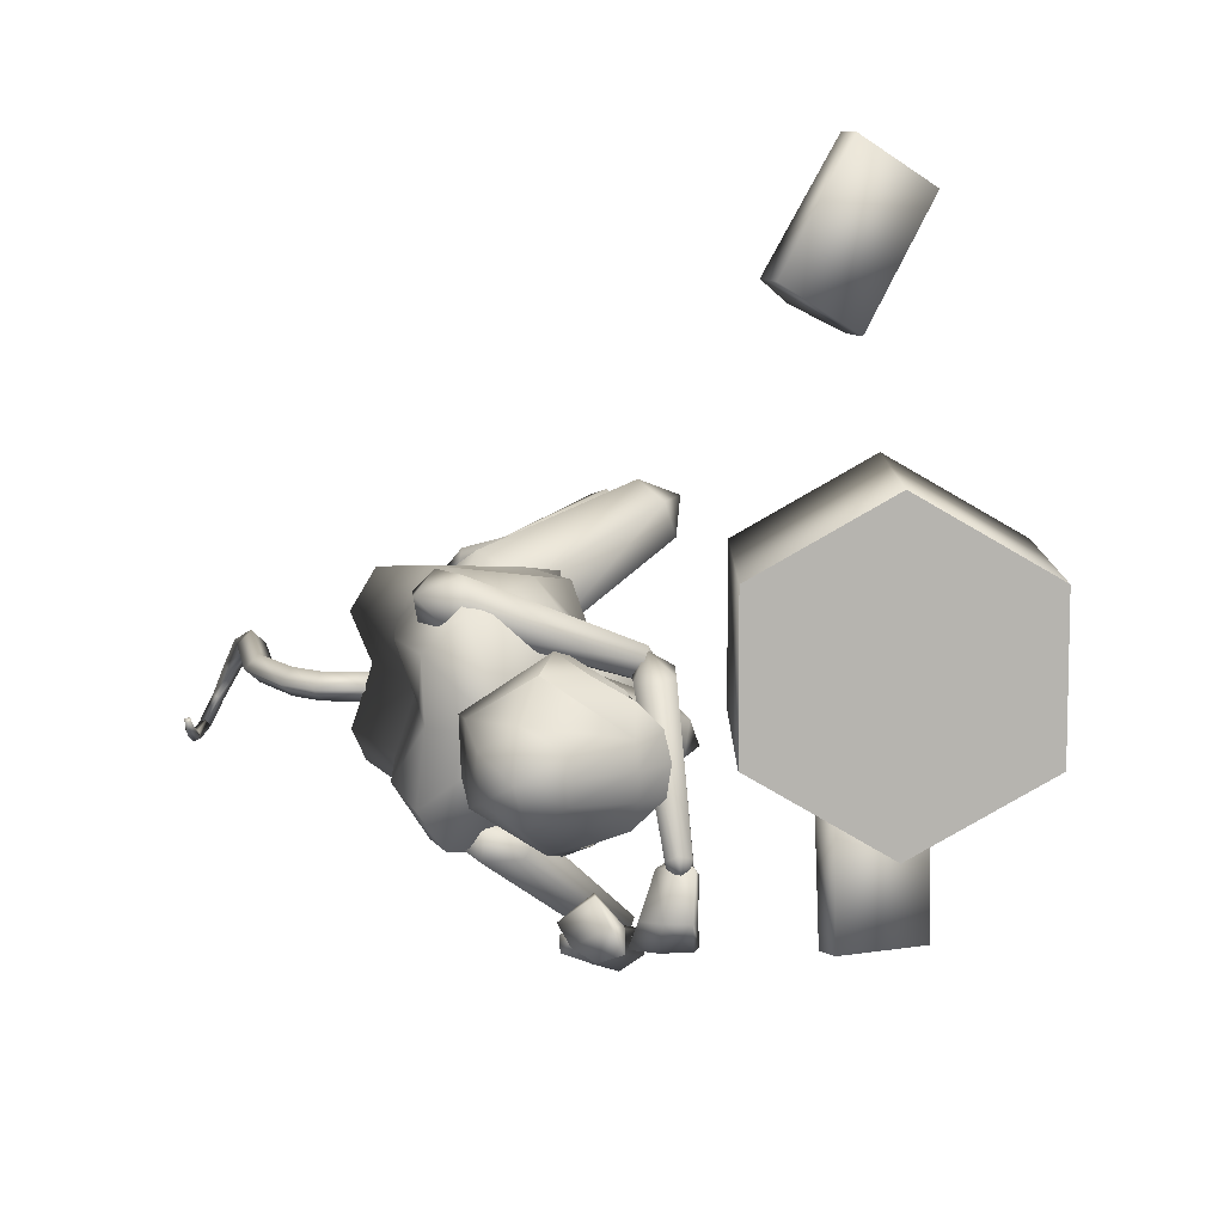
<metadata>
{"format":"obj","ext":"obj","renderer":"f3d","projection":"perspective","resolution":1024,"background":"white","views":[{"elev":9.5,"azim":-0.0,"up":"+Y"}]}
</metadata>
<code>
o log2_Cylinder.016
v 0.495 0.7834 -0.3183
v 0.6946 1.138 -0.3927
v 0.5697 0.7143 -0.4472
v 0.7692 1.069 -0.5216
v 0.711 0.6441 -0.4025
v 0.9105 0.9985 -0.4769
v 0.9387 0.9981 -0.4037
v 0.7475 0.6435 -0.3075
v 0.5323 0.7828 -0.2214
v 0.727 1.137 -0.3083
f 10 7 2
f 7 6 2
f 6 4 2
f 9 1 8
f 8 1 5
f 1 3 5
f 2 1 9
f 2 9 10
f 1 2 4
f 1 4 3
f 3 4 6
f 3 6 5
f 5 6 7
f 5 7 8
f 10 9 8
f 10 8 7
o log_Cylinder.017
v 0.8825 -0.5129 -0.4188
v 0.8954 -0.8948 -0.392
v 0.7188 -0.5206 -0.45
v 0.7317 -0.9026 -0.4232
v 0.6408 -0.5129 -0.3027
v 0.6537 -0.8948 -0.2759
v 0.6899 -0.8883 -0.2006
v 0.6878 -0.5045 -0.2051
v 0.9304 -0.5043 -0.3191
v 0.9371 -0.8873 -0.3052
f 20 17 12
f 17 16 12
f 16 14 12
f 19 11 18
f 18 11 15
f 11 13 15
f 12 11 19
f 12 19 20
f 11 12 14
f 11 14 13
f 13 14 16
f 13 16 15
f 15 16 17
f 15 17 18
f 20 19 18
f 20 18 17
o table_Cylinder.015
v 0.7685 0.3945 -0.01307
v 0.7685 0.3945 0.6813
v 1.127 0.1878 -0.01307
v 1.127 0.1878 0.6813
v 1.127 -0.2256 -0.01307
v 1.127 -0.2256 0.6813
v 0.7685 -0.4323 -0.01307
v 0.7685 -0.4323 0.6813
v 0.4105 -0.2256 -0.01307
v 0.4105 -0.2256 0.6813
v 0.4105 0.1878 -0.01307
v 0.4105 0.1878 0.6813
f 24 22 32
f 24 32 26
f 32 30 26
f 30 28 26
f 21 23 31
f 23 25 31
f 25 29 31
f 25 27 29
f 21 22 24
f 21 24 23
f 23 24 26
f 23 26 25
f 25 26 28
f 25 28 27
f 27 28 30
f 27 30 29
f 22 21 31
f 22 31 32
f 29 30 32
f 29 32 31
o axe_Cylinder.014
v 0.2261 -0.338 1.546
v -0.2556 -0.3435 1.739
v 0.2173 -0.3163 1.525
v -0.2644 -0.3219 1.718
v 0.2252 -0.2933 1.545
v -0.2566 -0.2988 1.738
v 0.234 -0.3149 1.567
v -0.2478 -0.3205 1.76
v 0.05171 -0.3336 1.838
v -0.2351 -0.3369 1.953
v -0.1168 -0.3375 1.654
v -0.2397 -0.3389 1.704
v -0.116 -0.2946 1.658
v -0.2388 -0.296 1.707
f 33 34 36
f 33 36 35
f 35 36 38
f 35 38 37
f 36 34 40
f 36 40 38
f 34 33 39
f 34 39 40
f 37 38 40
f 37 40 39
f 33 35 37
f 33 37 39
f 41 42 44
f 41 44 43
f 44 42 46
f 43 44 46
f 43 46 45
f 45 46 42
f 45 42 41
f 41 43 45
o head.002_Sphere.002
v -0.138 -0.1068 1.556
v -0.1603 -0.08187 1.382
v -0.1156 0.03157 1.689
v -0.1448 0.06763 1.557
v -0.1652 0.0427 1.382
v -0.1181 0.05019 1.326
v -0.004868 0.03666 1.31
v -0.04537 -0.01631 1.767
v -0.03384 0.08512 1.714
v -0.003143 0.1604 1.599
v 0.02406 0.1887 1.503
v 0.05336 0.163 1.406
v 0.0769 0.09022 1.335
v 0.05184 0.03796 1.738
v 0.05575 -0.06276 1.738
v -0.02602 -0.1163 1.714
v 0.0104 -0.1885 1.598
v 0.0397 -0.2142 1.502
v 0.0669 -0.1859 1.405
v 0.08472 -0.1112 1.334
v -0.1117 -0.06915 1.689
v -0.1128 -0.08568 1.326
v -0.000959 -0.06405 1.31
v -0.00231 0.1599 1.599
v -0.00327 0.1599 1.6
v 0.09696 -0.1784 1.566
v 0.08958 0.156 1.565
v 0.05386 -0.0142 1.738
v 0.02406 0.1887 1.503
v 0.05336 0.163 1.406
v 0.1453 0.07871 1.641
v 0.1633 0.1188 1.541
v 0.152 -0.09573 1.641
v 0.173 -0.1323 1.541
v 0.0397 -0.2142 1.502
v 0.0669 -0.1859 1.405
v 0.2082 -0.006856 1.567
v 0.09696 -0.1784 1.566
v 0.08958 0.156 1.565
v 0.1532 -0.005305 1.65
v -0.004868 0.03666 1.31
v 0.05336 0.163 1.406
v 0.0769 0.09022 1.335
v 0.1633 0.1188 1.541
v 0.1579 0.081 1.471
v 0.1749 0.0604 1.319
v 0.173 -0.1323 1.541
v 0.1647 -0.09345 1.471
v 0.1802 -0.07519 1.319
v 0.08838 -0.01015 1.309
v 0.0669 -0.1859 1.405
v 0.08472 -0.1112 1.334
v -0.000959 -0.06405 1.31
v 0.2172 -0.0331 1.478
v 0.2153 0.01494 1.478
v 0.2082 -0.006856 1.567
v 0.1445 -0.05458 1.562
v 0.1419 0.04781 1.563
v 0.1755 -0.03853 1.467
v 0.1737 0.02046 1.467
v 0.2221 -0.007219 1.315
v 0.2168 0.006387 1.4
v 0.2175 -0.0222 1.4
v 0.1635 0.0251 1.491
v 0.1666 -0.04084 1.49
v 0.1636 -0.0245 1.548
v 0.1623 0.009366 1.549
v 0.1985 -4.4e-05 1.531
v 0.1992 -0.01572 1.53
v 0.1727 -0.09761 1.397
v 0.1649 -0.05412 1.411
v 0.1616 0.03737 1.411
v 0.1657 0.08393 1.397
v 0.2383 -0.07633 1.602
v 0.2485 -0.009081 1.6
v 0.1815 0.1097 1.602
v 0.2332 0.05681 1.603
v 0.06909 -0.1816 1.577
v 0.1703 -0.1427 1.596
v 0.1854 -0.01078 1.663
v 0.1854 -0.07167 1.662
v 0.1786 0.0505 1.663
f 48 47 50
f 48 50 51
f 53 52 58
f 53 58 59
f 52 51 57
f 52 57 58
f 51 50 56
f 51 56 57
f 50 49 55
f 50 55 71
f 50 71 56
f 56 71 70
f 123 128 126
f 123 126 121
f 125 63 124
f 120 127 125
f 66 65 68
f 66 68 69
f 68 48 51
f 68 51 52
f 47 67 49
f 47 49 50
f 69 68 52
f 69 52 53
f 67 54 49
f 49 54 55
f 55 54 60
f 60 54 74
f 61 54 62
f 65 64 48
f 65 48 68
f 47 48 64
f 47 64 63
f 67 47 63
f 67 63 62
f 62 54 67
f 63 64 124
f 70 128 122
f 73 70 122
f 57 56 70
f 57 70 73
f 54 61 74
f 121 126 127
f 121 127 120
f 64 72 124
f 127 61 62
f 127 62 63
f 128 60 74
f 128 74 126
f 126 74 61
f 126 61 127
f 55 60 128
f 71 55 128
f 71 128 70
f 127 63 125
f 128 123 122
f 78 75 85
f 78 77 86
f 78 86 83
f 80 81 82
f 78 85 77
f 81 80 84
f 80 79 84
f 83 86 79
f 83 79 80
f 76 75 78
f 89 88 119
f 89 119 92
f 91 88 90
f 105 100 111
f 114 102 115
f 116 94 97
f 96 99 87
f 96 87 89
f 96 89 92
f 96 95 98
f 96 98 99
f 110 101 106
f 105 106 101
f 105 101 100
f 93 94 103
f 90 102 104
f 115 102 112
f 102 93 103
f 91 90 104
f 95 107 109
f 117 105 94
f 117 94 116
f 92 119 118
f 107 92 108
f 109 107 108
f 95 96 107
f 96 92 107
f 92 118 108
f 105 117 109
f 105 109 108
f 105 108 106
f 110 91 104
f 91 110 106
f 94 105 111
f 102 103 112
f 103 94 111
f 102 113 104
f 113 110 104
f 101 114 115
f 101 115 100
f 101 110 113
f 101 113 114
f 103 111 112
f 100 115 112
f 100 112 111
f 117 95 109
f 95 117 116
f 95 116 97
f 95 97 98
f 119 91 106
f 119 106 118
f 88 91 119
f 118 106 108
f 94 93 97
f 114 113 102
o Cylinder.013_Cylinder
v -0.3648 -0.01107 0.6431
v -0.4983 -0.01109 0.6395
v -0.3695 -0.04427 0.6863
v -0.5151 -0.04507 0.677
v -0.3648 -0.07748 0.6431
v -0.499 -0.07746 0.6367
v -0.3601 -0.04427 0.5999
v -0.4822 -0.04347 0.5992
v -0.5666 -0.009085 0.5962
v -0.5922 -0.04342 0.6235
v -0.5672 -0.07535 0.5905
v -0.5416 -0.04101 0.5631
v -0.6543 -0.001724 0.475
v -0.6865 -0.0359 0.4828
v -0.6536 -0.06775 0.4657
v -0.6214 -0.03358 0.4578
v -0.6938 0.01508 0.2567
v -0.7256 -0.01655 0.278
v -0.6932 -0.05056 0.2698
v -0.6614 -0.01892 0.2486
v -0.7198 -0.01206 0.1339
v -0.7433 -0.02305 0.1739
v -0.716 -0.04849 0.1875
v -0.6925 -0.03749 0.1475
v -0.7622 -0.09757 0.05998
v -0.7784 -0.09662 0.0908
v -0.7588 -0.1104 0.108
v -0.7426 -0.1114 0.07722
v -0.7995 -0.1816 0.03876
v -0.8105 -0.1739 0.05867
v -0.7963 -0.1787 0.07467
v -0.7852 -0.1864 0.05476
v -0.8302 -0.244 0.0543
v -0.8413 -0.2363 0.07421
v -0.827 -0.2411 0.09021
v -0.816 -0.2488 0.0703
v -0.8336 -0.2552 0.06778
v -0.8417 -0.2374 0.07243
v -0.8237 -0.23 0.07674
v -0.8155 -0.2478 0.07208
v -0.8444 -0.2653 0.1719
v -0.8523 -0.2476 0.1667
v -0.834 -0.2396 0.1653
v -0.8261 -0.2572 0.1705
v -0.848 -0.238 0.2345
v -0.8562 -0.2258 0.2177
v -0.8379 -0.22 0.2089
v -0.8298 -0.2322 0.2258
v -0.8472 -0.2017 0.2703
v -0.8526 -0.1937 0.2592
v -0.8406 -0.19 0.2534
v -0.8353 -0.198 0.2645
f 129 130 132
f 129 132 131
f 131 132 134
f 131 134 133
f 130 136 140
f 130 140 137
f 130 129 135
f 130 135 136
f 133 134 136
f 133 136 135
f 129 131 133
f 129 133 135
f 140 139 143
f 140 143 144
f 136 134 139
f 136 139 140
f 132 130 137
f 132 137 138
f 134 132 138
f 134 138 139
f 143 142 146
f 143 146 147
f 137 140 144
f 137 144 141
f 138 137 141
f 138 141 142
f 139 138 142
f 139 142 143
f 147 146 150
f 147 150 151
f 144 143 147
f 144 147 148
f 141 144 148
f 141 148 145
f 142 141 145
f 142 145 146
f 150 149 153
f 150 153 154
f 148 147 151
f 148 151 152
f 145 148 152
f 145 152 149
f 146 145 149
f 146 149 150
f 153 156 160
f 153 160 157
f 151 150 154
f 151 154 155
f 152 151 155
f 152 155 156
f 149 152 156
f 149 156 153
f 160 159 163
f 160 163 164
f 154 153 157
f 154 157 158
f 155 154 158
f 155 158 159
f 156 155 159
f 156 159 160
f 164 163 167
f 164 167 168
f 157 160 164
f 157 164 161
f 158 157 161
f 158 161 162
f 159 158 162
f 159 162 163
f 167 166 170
f 167 170 171
f 161 164 168
f 161 168 165
f 162 161 165
f 162 165 166
f 163 162 166
f 163 166 167
f 170 169 173
f 170 173 174
f 168 167 171
f 168 171 172
f 165 168 172
f 165 172 169
f 166 165 169
f 166 169 170
f 173 176 180
f 173 180 177
f 171 170 174
f 171 174 175
f 172 171 175
f 172 175 176
f 169 172 176
f 169 176 173
f 178 177 180
f 178 180 179
f 174 173 177
f 174 177 178
f 175 174 178
f 175 178 179
f 176 175 179
f 176 179 180
o Cylinder.012_Cylinder.000
v 0.1234 -0.3724 1.479
v 0.1293 -0.3166 1.597
v 0.1456 -0.4051 1.497
v 0.1566 -0.3764 1.627
v 0.1331 -0.4192 1.496
v 0.1596 -0.3678 1.654
v 0.09838 -0.4007 1.478
v 0.132 -0.3213 1.629
v 0.07615 -0.368 1.461
v 0.1034 -0.2701 1.59
v 0.08866 -0.3538 1.461
v 0.1023 -0.2665 1.576
v 0.159 -0.322 1.621
v 0.1232 -0.3965 1.445
v 0.09699 -0.3451 1.561
v 0.125 -0.3864 1.59
v 0.105 -0.4003 1.602
v 0.05692 -0.3731 1.584
v 0.02889 -0.3319 1.555
v 0.04892 -0.3179 1.543
f 195 182 184
f 195 184 196
f 196 184 186
f 196 186 197
f 197 186 188
f 197 188 198
f 198 188 190
f 198 190 199
f 192 190 193
f 200 192 182
f 200 182 195
f 199 190 192
f 199 192 200
f 183 185 194
f 186 193 188
f 182 192 193
f 184 182 193
f 186 184 193
f 190 188 193
f 181 183 194
f 185 187 194
f 191 194 189
f 187 189 194
f 191 181 194
f 181 195 196
f 181 196 183
f 183 196 197
f 183 197 185
f 185 197 198
f 185 198 187
f 187 198 199
f 187 199 189
f 195 181 191
f 195 191 200
f 189 199 200
f 189 200 191
o Cylinder.011_Cylinder.013
v 0.1822 -0.4571 1.039
v -0.006778 -0.2302 1.258
v 0.1697 -0.4909 1.061
v -0.03929 -0.2659 1.311
v 0.1316 -0.5167 1.051
v -0.1254 -0.2702 1.328
v 0.106 -0.5088 1.018
v -0.1789 -0.2388 1.293
v 0.1185 -0.475 0.996
v -0.1464 -0.2031 1.241
v 0.1566 -0.4492 1.007
v -0.06035 -0.1988 1.223
v -0.1142 -0.2055 1.318
v 0.1403 -0.5242 0.9952
f 201 202 204
f 201 204 203
f 203 204 206
f 203 206 205
f 205 206 208
f 205 208 207
f 207 208 210
f 207 210 209
f 212 210 213
f 202 201 211
f 202 211 212
f 209 210 212
f 209 212 211
f 203 205 214
f 206 213 208
f 202 212 213
f 204 202 213
f 206 204 213
f 210 208 213
f 201 203 214
f 205 207 214
f 211 214 209
f 207 209 214
f 211 201 214
o Cylinder.010_Cylinder.012
v 0.0345 -0.4147 1.474
v 0.09595 -0.5317 1.137
v 0.06632 -0.42 1.482
v 0.1502 -0.5504 1.125
v 0.09537 -0.3936 1.48
v 0.2033 -0.5286 1.071
v 0.09259 -0.362 1.47
v 0.2021 -0.4881 1.029
v 0.06077 -0.3568 1.461
v 0.1478 -0.4695 1.041
v 0.03173 -0.3831 1.463
v 0.09473 -0.4913 1.095
v 0.1608 -0.5363 1.037
v 0.07446 -0.3569 1.508
f 215 216 218
f 215 218 217
f 217 218 220
f 217 220 219
f 219 220 222
f 219 222 221
f 221 222 224
f 221 224 223
f 226 224 227
f 216 215 225
f 216 225 226
f 223 224 226
f 223 226 225
f 217 219 228
f 220 227 222
f 216 226 227
f 218 216 227
f 220 218 227
f 224 222 227
f 215 217 228
f 219 221 228
f 225 228 223
f 221 223 228
f 225 215 228
o Cylinder.009_Cylinder.011
v 0.2622 -0.2007 1.557
v 0.2208 0.09216 1.349
v 0.2369 -0.2162 1.542
v 0.1769 0.09068 1.31
v 0.2398 -0.2401 1.511
v 0.175 0.09925 1.232
v 0.268 -0.2485 1.495
v 0.217 0.1093 1.192
v 0.2933 -0.2329 1.51
v 0.2609 0.1108 1.231
v 0.2904 -0.209 1.541
v 0.2628 0.1022 1.309
v 0.2033 0.1452 1.244
v 0.2733 -0.2731 1.529
f 229 230 232
f 229 232 231
f 231 232 234
f 231 234 233
f 233 234 236
f 233 236 235
f 235 236 238
f 235 238 237
f 240 238 241
f 230 229 239
f 230 239 240
f 237 238 240
f 237 240 239
f 231 233 242
f 234 241 236
f 230 240 241
f 232 230 241
f 234 232 241
f 238 236 241
f 229 231 242
f 233 235 242
f 239 242 237
f 235 237 242
f 239 229 242
o Cylinder.008_Cylinder.009
v 0.2006 0.1254 1.271
v -0.1457 0.2443 1.304
v 0.1877 0.0881 1.256
v -0.1924 0.194 1.285
v 0.1828 0.07844 1.21
v -0.2526 0.1976 1.221
v 0.1907 0.1061 1.179
v -0.266 0.2514 1.176
v 0.2035 0.1434 1.194
v -0.2193 0.3017 1.196
v 0.2085 0.153 1.24
v -0.1591 0.2982 1.26
v -0.2598 0.2553 1.253
v 0.2323 0.09792 1.191
f 243 244 246
f 243 246 245
f 245 246 248
f 245 248 247
f 247 248 250
f 247 250 249
f 249 250 252
f 249 252 251
f 254 252 255
f 244 243 253
f 244 253 254
f 251 252 254
f 251 254 253
f 245 247 256
f 248 255 250
f 244 254 255
f 246 244 255
f 248 246 255
f 252 250 255
f 243 245 256
f 247 249 256
f 253 256 251
f 249 251 256
f 253 243 256
o Cylinder.007_Cylinder.008
v 0.2679 -0.2506 1.501
v 0.2453 -0.3778 1.52
v 0.2258 -0.2475 1.491
v 0.1738 -0.3688 1.514
v 0.2191 -0.2371 1.506
v 0.1649 -0.3956 1.518
v 0.2546 -0.2298 1.529
v 0.2235 -0.4004 1.527
v 0.2967 -0.2328 1.539
v 0.2934 -0.3973 1.533
v 0.3034 -0.2433 1.525
v 0.3046 -0.3877 1.529
v 0.2184 -0.3971 1.5
v 0.2679 -0.209 1.496
v 0.2535 -0.3279 1.544
v 0.1963 -0.3299 1.535
v 0.1856 -0.3283 1.56
v 0.232 -0.3247 1.594
v 0.2892 -0.3226 1.604
v 0.3 -0.3242 1.579
f 271 258 260
f 271 260 272
f 272 260 262
f 272 262 273
f 273 262 264
f 273 264 274
f 274 264 266
f 274 266 275
f 268 266 269
f 276 268 258
f 276 258 271
f 275 266 268
f 275 268 276
f 259 261 270
f 262 269 264
f 258 268 269
f 260 258 269
f 262 260 269
f 266 264 269
f 257 259 270
f 261 263 270
f 267 270 265
f 263 265 270
f 267 257 270
f 257 271 272
f 257 272 259
f 259 272 273
f 259 273 261
f 261 273 274
f 261 274 263
f 263 274 275
f 263 275 265
f 271 257 267
f 271 267 276
f 265 275 276
f 265 276 267
o Cylinder.006_Cylinder.007
v -0.1421 0.1195 -0.01495
v 0.0927 0.1938 -0.06781
v -0.1225 0.06958 0.004457
v 0.1419 0.1191 -0.04188
v -0.1196 0.074 0.02829
v 0.1819 0.137 -0.01408
v -0.1364 0.1284 0.03271
v 0.1728 0.2297 -0.01219
v -0.156 0.1783 0.0133
v 0.1236 0.3044 -0.03812
v -0.1589 0.1739 -0.01053
v 0.08355 0.2864 -0.06593
v 0.1732 0.2043 -0.04782
v -0.1941 0.1063 0.01873
f 277 278 280
f 277 280 279
f 279 280 282
f 279 282 281
f 281 282 284
f 281 284 283
f 283 284 286
f 283 286 285
f 288 286 289
f 278 277 287
f 278 287 288
f 285 286 288
f 285 288 287
f 279 281 290
f 282 289 284
f 278 288 289
f 280 278 289
f 282 280 289
f 286 284 289
f 277 279 290
f 281 283 290
f 287 290 285
f 283 285 290
f 287 277 290
o Cylinder.005_Cylinder.006
v -0.1235 -0.1642 -0.01794
v 0.1215 -0.2074 -0.07249
v -0.1279 -0.2152 0.005168
v 0.1329 -0.2928 -0.04075
v -0.1229 -0.2109 0.02867
v 0.1776 -0.2928 -0.0137
v -0.1136 -0.1555 0.02906
v 0.211 -0.2074 -0.01839
v -0.1092 -0.1044 0.005952
v 0.1996 -0.1221 -0.05014
v -0.1142 -0.1088 -0.01755
v 0.1549 -0.1221 -0.07719
v 0.1994 -0.2325 -0.05215
v -0.1759 -0.1503 0.01584
f 291 292 294
f 291 294 293
f 293 294 296
f 293 296 295
f 295 296 298
f 295 298 297
f 297 298 300
f 297 300 299
f 302 300 303
f 292 291 301
f 292 301 302
f 299 300 302
f 299 302 301
f 293 295 304
f 296 303 298
f 292 302 303
f 294 292 303
f 296 294 303
f 300 298 303
f 291 293 304
f 295 297 304
f 301 304 299
f 297 299 304
f 301 291 304
o Cylinder.004_Cylinder.005
v -0.1822 0.1306 -0.04389
v 0.1996 0.2315 0.11
v -0.1861 0.09809 -0.01623
v 0.2234 0.1869 0.1639
v -0.2073 0.1014 0.02736
v 0.2497 0.2073 0.2529
v -0.2245 0.1373 0.04329
v 0.2521 0.2723 0.288
v -0.2206 0.1697 0.01564
v 0.2283 0.3169 0.2341
v -0.1994 0.1664 -0.02795
v 0.202 0.2965 0.1451
v 0.2866 0.2547 0.2188
v -0.2691 0.1101 -0.00267
f 305 306 308
f 305 308 307
f 307 308 310
f 307 310 309
f 309 310 312
f 309 312 311
f 311 312 314
f 311 314 313
f 316 314 317
f 306 305 315
f 306 315 316
f 313 314 316
f 313 316 315
f 307 309 318
f 310 317 312
f 306 316 317
f 308 306 317
f 310 308 317
f 314 312 317
f 305 307 318
f 309 311 318
f 315 318 313
f 311 313 318
f 315 305 318
o Cylinder.003_Cylinder.004
v -0.1704 -0.1597 -0.06436
v 0.2069 -0.2323 0.1145
v -0.1891 -0.1896 -0.04
v 0.2067 -0.2861 0.1651
v -0.2104 -0.1809 0.002755
v 0.232 -0.2841 0.2566
v -0.2131 -0.1423 0.02115
v 0.2575 -0.2281 0.2976
v -0.1944 -0.1124 -0.003217
v 0.2577 -0.1742 0.247
v -0.1731 -0.1212 -0.04597
v 0.2324 -0.1763 0.1555
v 0.2873 -0.2535 0.2287
v -0.2479 -0.1351 -0.01422
f 319 320 322
f 319 322 321
f 321 322 324
f 321 324 323
f 323 324 326
f 323 326 325
f 325 326 328
f 325 328 327
f 330 328 331
f 320 319 329
f 320 329 330
f 327 328 330
f 327 330 329
f 321 323 332
f 324 331 326
f 320 330 331
f 322 320 331
f 324 322 331
f 328 326 331
f 319 321 332
f 323 325 332
f 329 332 327
f 325 327 332
f 329 319 332
o Cylinder.002_Cylinder.003
v 0.3008 -0.2686 0.3341
v -0.01719 -0.1547 0.6149
v 0.2473 -0.3221 0.2897
v -0.1252 -0.2333 0.5684
v 0.2076 -0.2922 0.2216
v -0.2333 -0.1711 0.5085
v 0.2214 -0.209 0.1978
v -0.2334 -0.0303 0.4952
v 0.2748 -0.1555 0.2422
v -0.1254 0.04823 0.5417
v 0.3145 -0.1854 0.3104
v -0.01733 -0.01399 0.6016
v -0.2547 -0.04384 0.6538
v 0.3389 -0.2683 0.2077
f 333 334 336
f 333 336 335
f 335 336 338
f 335 338 337
f 337 338 340
f 337 340 339
f 339 340 342
f 339 342 341
f 344 342 345
f 334 333 343
f 334 343 344
f 341 342 344
f 341 344 343
f 335 337 346
f 338 345 340
f 334 344 345
f 336 334 345
f 338 336 345
f 342 340 345
f 333 335 346
f 337 339 346
f 343 346 341
f 339 341 346
f 343 333 346
o Cylinder.001_Cylinder.002
v 0.255 0.3179 0.306
v -0.04345 0.1759 0.5892
v 0.2814 0.2341 0.2865
v -0.02195 0.03258 0.5829
v 0.2466 0.1971 0.2206
v -0.1197 -0.04469 0.5268
v 0.1854 0.2439 0.1742
v -0.2389 0.02141 0.4772
v 0.1589 0.3277 0.1936
v -0.2604 0.1648 0.4835
v 0.1937 0.3647 0.2595
v -0.1627 0.242 0.5395
v -0.2623 0.03802 0.6333
v 0.293 0.3176 0.181
f 347 348 350
f 347 350 349
f 349 350 352
f 349 352 351
f 351 352 354
f 351 354 353
f 353 354 356
f 353 356 355
f 358 356 359
f 348 347 357
f 348 357 358
f 355 356 358
f 355 358 357
f 349 351 360
f 352 359 354
f 348 358 359
f 350 348 359
f 352 350 359
f 356 354 359
f 347 349 360
f 351 353 360
f 357 360 355
f 353 355 360
f 357 347 360
o Cylinder_Cylinder.001
v 0.03061 -0.01139 0.5676
v 0.07374 -0.01545 1.184
v -0.004096 -0.2243 0.5918
v 0.02186 -0.117 1.24
v -0.4023 -0.2053 0.6566
v -0.1911 -0.2431 1.353
v -0.3849 0.014 0.6793
v -0.2337 0.008367 1.342
v -0.3763 0.2233 0.6566
v -0.1494 0.228 1.353
v 0.02193 0.2042 0.5918
v 0.07843 0.06935 1.231
v -0.05915 -0.01192 1.382
v -0.2293 0.004398 0.4975
v 0.02747 -0.2828 0.9586
v 0.08145 -0.01448 0.9853
v 0.05055 0.2383 0.9345
v -0.06626 -0.2407 0.6886
v -0.04849 0.2222 0.6596
v -0.03622 -0.007331 0.7302
v -0.256 0.2539 0.833
v -0.2853 -0.2408 0.8367
v -0.2725 0.01229 0.8961
v 0.07447 -0.178 1.027
v 0.09402 0.1311 1.022
v -0.4337 -0.1341 0.6661
v -0.324 -0.144 0.8619
v -0.2525 -0.1615 1.349
v -0.2398 0.1568 1.353
v -0.3192 0.1382 0.8668
v -0.4331 0.1277 0.6702
v -0.2014 0.29 1.099
v -0.02394 0.2704 1.091
v -0.3069 0.1482 1.129
v -0.3175 -0.1531 1.114
v -0.2403 -0.28 1.084
v -0.2579 0.01013 1.141
v -0.05952 -0.2988 1.116
v -0.01765 -0.2429 1.184
v 0.02645 0.2178 1.166
f 375 384 398
f 387 395 397
f 387 397 383
f 390 394 392
f 390 392 381
f 372 370 373
f 373 368 388
f 362 372 373
f 364 362 373
f 366 364 373
f 370 389 373
f 375 398 396
f 375 396 382
f 378 375 382
f 377 393 385
f 379 377 376
f 379 376 380
f 380 376 375
f 380 375 378
f 392 393 377
f 381 392 377
f 381 377 379
f 364 366 399
f 372 385 400
f 377 385 376
f 376 384 375
f 376 362 364
f 376 364 384
f 385 372 362
f 385 362 376
f 366 373 388
f 382 396 395
f 382 395 387
f 383 397 394
f 383 394 390
f 389 368 373
f 392 370 393
f 385 393 400
f 394 389 370
f 394 370 392
f 396 366 388
f 396 388 395
f 397 368 389
f 397 389 394
f 395 388 368
f 395 368 397
f 396 398 366
f 399 366 398
f 384 399 398
f 384 364 399
f 370 372 400
f 393 370 400
f 361 380 378
f 361 378 363
f 380 361 371
f 380 371 379
f 369 381 379
f 369 379 371
f 363 365 374
f 361 363 374
f 386 367 374
f 371 374 369
f 391 369 374
f 371 361 374
f 363 378 382
f 363 382 365
f 386 387 383
f 386 383 367
f 391 390 381
f 391 381 369
f 365 382 387
f 365 387 386
f 367 383 390
f 367 390 391
f 367 391 374
f 365 386 374

</code>
